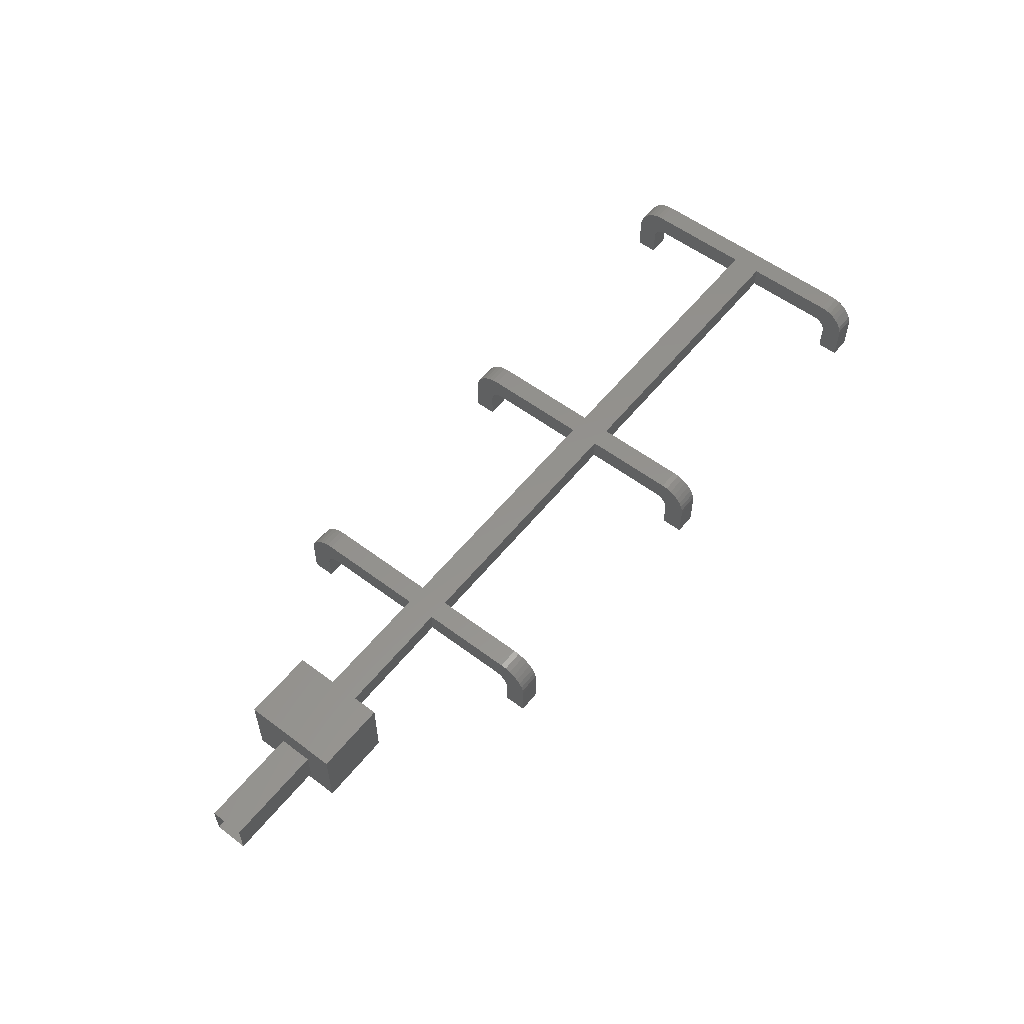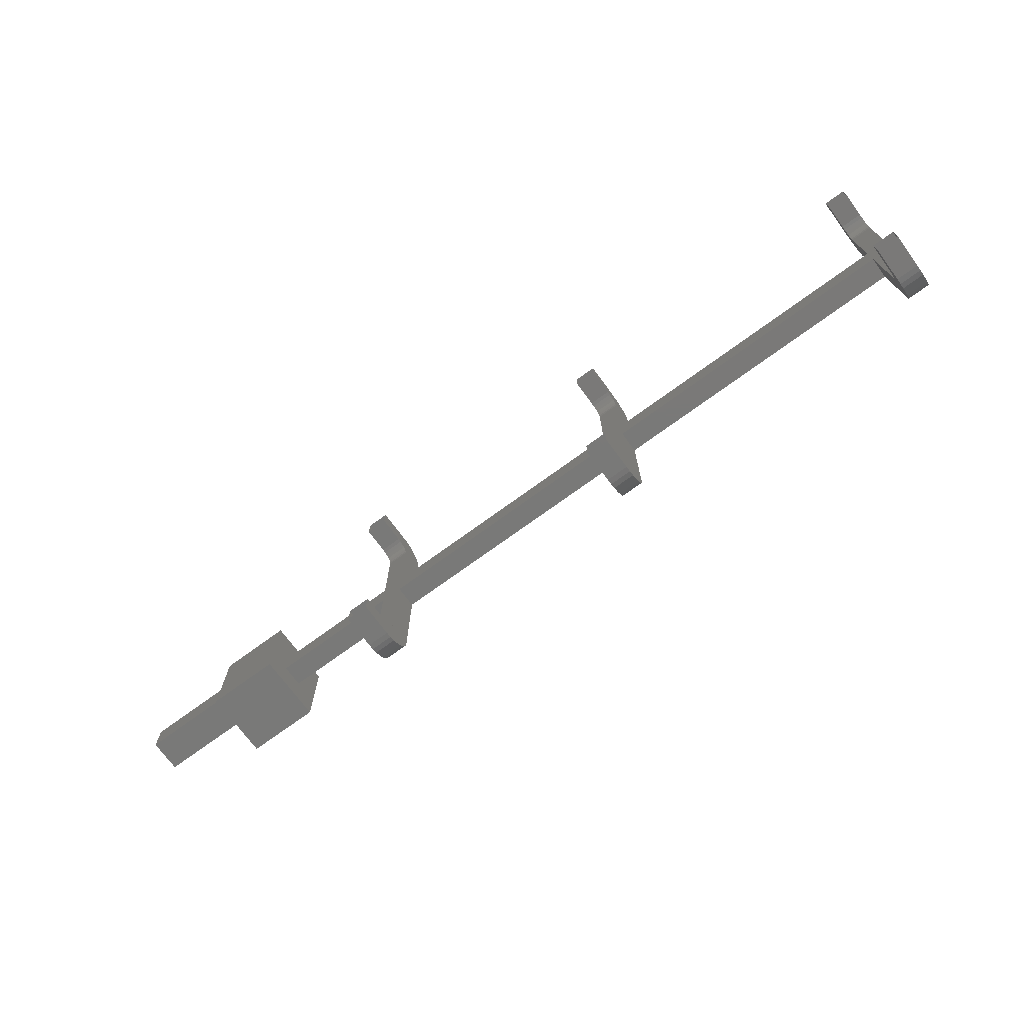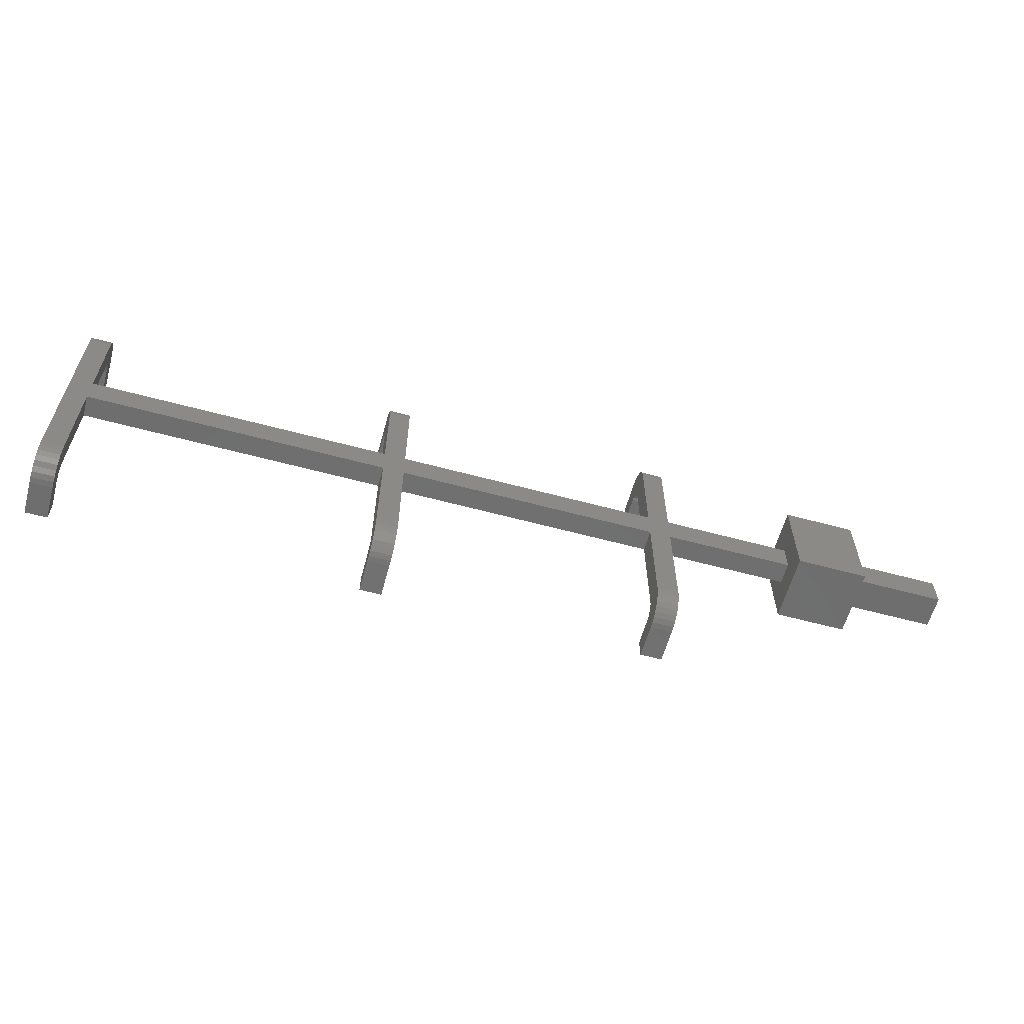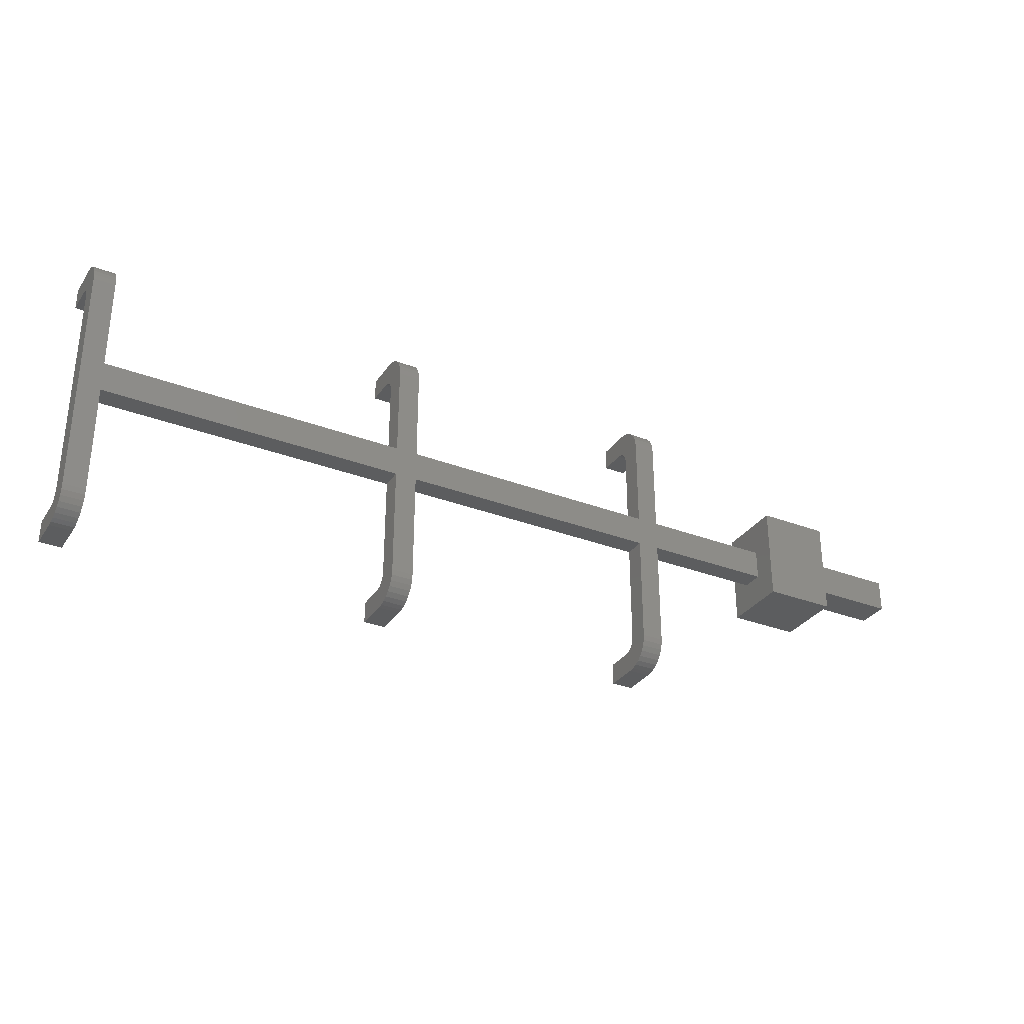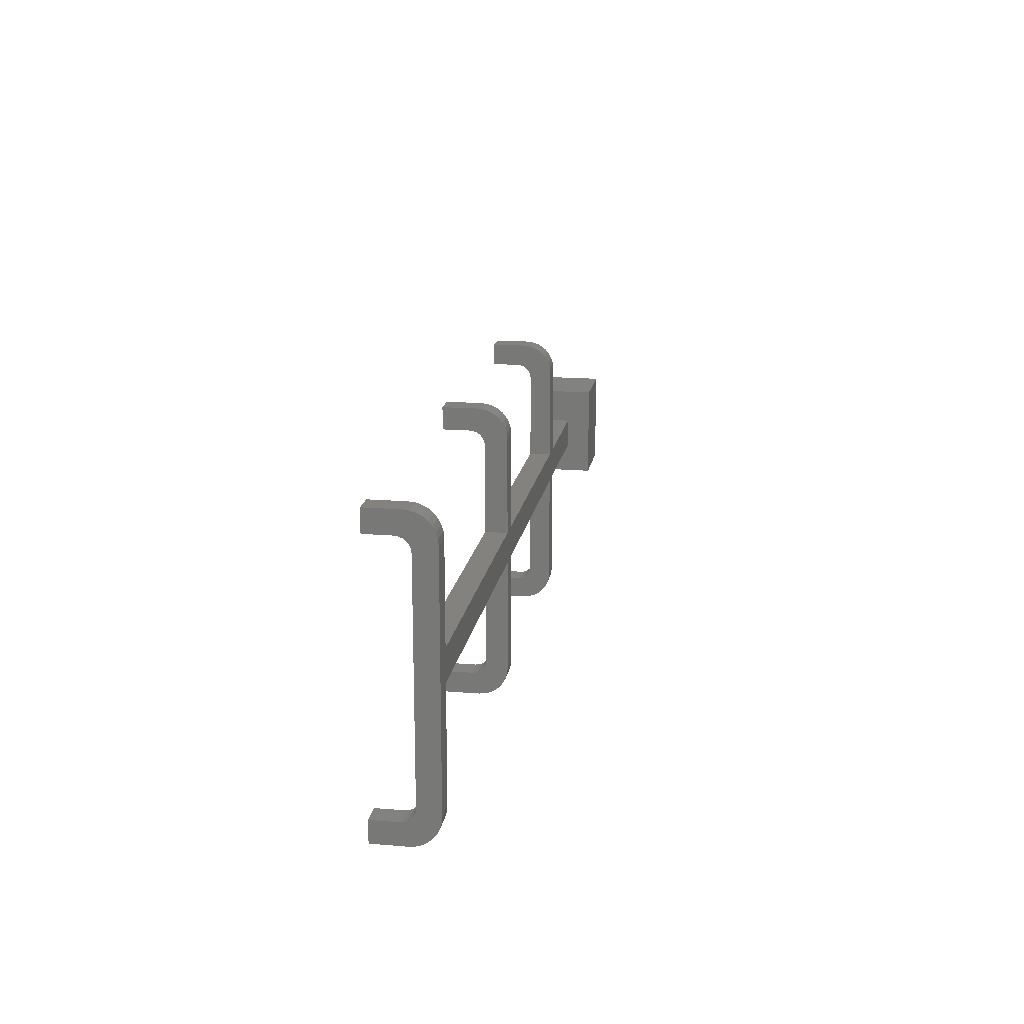
<metadata>
{"format":"stl","ext":"stl","renderer":"f3d","projection":"perspective","resolution":1024,"background":"white","views":[{"elev":56.2,"azim":128.2,"up":"+Z"},{"elev":-72.2,"azim":-143.8,"up":"+Y"},{"elev":-60.4,"azim":-15.4,"up":"+Y"},{"elev":-31.6,"azim":-28.4,"up":"+Y"},{"elev":17.3,"azim":-80.7,"up":"+Y"}]}
</metadata>
<code>
# stl→obj: 256 verts, 494 faces
v 13.46 3.578 0.501
v 13.46 3.002 0.501
v 11.72 3.578 0.501
v 11.72 3.002 0.501
v 13.46 3.002 1.077
v 11.72 3.002 1.077
v 13.46 3.578 1.077
v 11.72 3.578 1.077
v 7.81 0.8751 0.4599
v 8.19 0.8751 0.4599
v 7.81 0.8751 0
v 8.19 0.8751 0
v 11.72 4.065 1.52
v 11.72 2.386 1.52
v 11.72 2.386 0.33
v 11.72 4.065 0.33
v 10.47 4.065 1.52
v 10.47 4.065 0.33
v -2.508 0.4951 0.5899
v -2.888 0.4951 0.5899
v -2.508 0.4951 0
v -2.888 0.4951 0
v -2.888 0.8751 0.4599
v -2.508 0.8751 0.4599
v -2.888 0.8751 0
v -2.508 0.8751 0
v 10.47 2.386 1.52
v 7.81 5.578 0.5899
v 8.19 5.578 0.5899
v 7.81 5.578 -4.441e-16
v 8.19 5.578 -4.441e-16
v 2.808 0.8751 0.4599
v 3.188 0.8751 0.4599
v 2.808 0.8751 0
v 3.188 0.8751 0
v -2.508 5.198 0.4599
v -2.888 5.198 0.4599
v -2.508 5.198 -3.475e-46
v -2.888 5.198 4.717e-32
v 3.188 0.4951 0.5899
v 2.808 0.4951 0.5899
v 3.188 0.4951 0
v 2.808 0.4951 0
v 8.19 0.4951 0.5899
v 7.81 0.4951 0.5899
v 8.19 0.4951 0
v 7.81 0.4951 0
v 10.47 2.386 0.33
v 7.81 3.446 0.7099
v 7.81 3.446 1.09
v 7.81 4.948 0.7099
v 7.81 5.078 1.09
v 7.81 5.176 1.08
v 7.81 5.269 1.052
v 7.81 5.356 1.006
v 7.81 5.013 0.7014
v 7.81 5.432 0.9435
v 7.81 5.494 0.8677
v 7.81 5.073 0.6764
v 7.81 5.54 0.7813
v 7.81 5.125 0.6367
v 7.81 5.568 0.6875
v 7.81 5.165 0.5849
v 7.81 5.19 0.5246
v 7.81 5.198 0.4599
v 7.81 5.198 4.717e-32
v 3.188 2.918 0.7099
v 3.188 2.918 1.09
v 3.188 1.125 0.7099
v 3.188 0.9951 1.09
v 3.188 0.8038 1.052
v 3.188 0.8976 1.08
v 3.188 0.7174 1.006
v 3.188 0.6416 0.9435
v 3.188 1.06 0.7014
v 3.188 0.5794 0.8677
v 3.188 0.5332 0.7813
v 3.188 1 0.6764
v 3.188 0.5048 0.6875
v 3.188 0.9484 0.6367
v 3.188 0.9086 0.5849
v 3.188 0.8837 0.5246
v 7.81 0.5048 0.6875
v 8.19 0.5048 0.6875
v 7.81 0.5332 0.7813
v 8.19 0.5332 0.7813
v 7.81 0.5794 0.8677
v 8.19 0.5794 0.8677
v 7.81 0.6416 0.9435
v 8.19 0.6416 0.9435
v 7.81 0.7174 1.006
v 8.19 0.7174 1.006
v 7.81 0.8038 1.052
v 8.19 0.8038 1.052
v 7.81 0.8976 1.08
v 8.19 0.8976 1.08
v 7.81 0.9951 1.09
v 8.19 0.9951 1.09
v 8.19 5.078 1.09
v 8.19 5.176 1.08
v 8.19 5.269 1.052
v 8.19 5.356 1.006
v 8.19 5.432 0.9435
v 8.19 5.494 0.8677
v 8.19 5.54 0.7813
v 8.19 5.568 0.6875
v 10.47 2.918 1.09
v 10.47 2.918 0.7099
v 10.47 3.446 0.7099
v 10.47 3.446 1.09
v 8.19 3.446 1.09
v 8.19 3.446 0.7099
v 7.81 2.918 1.09
v 7.81 2.918 0.7099
v 8.19 2.918 0.7099
v 8.19 2.918 1.09
v 8.19 0.8837 0.5246
v 7.81 0.8837 0.5246
v 8.19 0.9086 0.5849
v 7.81 0.9086 0.5849
v 8.19 0.9484 0.6367
v 7.81 0.9484 0.6367
v 8.19 1 0.6764
v 7.81 1 0.6764
v 8.19 1.06 0.7014
v 7.81 1.06 0.7014
v 8.19 1.125 0.7099
v 7.81 1.125 0.7099
v 8.19 4.948 0.7099
v 8.19 5.013 0.7014
v 8.19 5.073 0.6764
v 8.19 5.125 0.6367
v 8.19 5.165 0.5849
v 8.19 5.19 0.5246
v 8.19 5.198 0.4599
v 8.19 5.198 -3.578e-46
v -2.888 0.5048 0.6875
v -2.508 0.5048 0.6875
v -2.888 0.5332 0.7813
v -2.508 0.5332 0.7813
v -2.888 0.5794 0.8677
v -2.508 0.5794 0.8677
v -2.888 0.6416 0.9435
v -2.508 0.6416 0.9435
v -2.888 0.7174 1.006
v -2.508 0.7174 1.006
v -2.888 0.8038 1.052
v -2.508 0.8038 1.052
v -2.888 0.8976 1.08
v -2.508 0.8976 1.08
v -2.888 0.9951 1.09
v -2.508 0.9951 1.09
v -2.508 3.446 0.7099
v -2.508 4.948 0.7099
v -2.508 3.446 1.09
v -2.508 5.078 1.09
v -2.508 5.176 1.08
v -2.508 5.269 1.052
v -2.508 5.356 1.006
v -2.508 5.013 0.7014
v -2.508 5.432 0.9435
v -2.508 5.494 0.8677
v -2.508 5.073 0.6764
v -2.508 5.54 0.7813
v -2.508 5.125 0.6367
v -2.508 5.568 0.6875
v -2.508 5.165 0.5849
v -2.508 5.578 0.5899
v -2.508 5.19 0.5246
v -2.508 5.578 -4.441e-16
v -2.508 0.8837 0.5246
v -2.888 0.8837 0.5246
v -2.508 0.9086 0.5849
v -2.888 0.9086 0.5849
v -2.508 0.9484 0.6367
v -2.888 0.9484 0.6367
v -2.508 1 0.6764
v -2.888 1 0.6764
v -2.508 1.06 0.7014
v -2.888 1.06 0.7014
v -2.508 1.125 0.7099
v -2.888 1.125 0.7099
v 2.808 2.918 1.09
v -2.508 2.918 1.09
v 2.808 2.918 0.7099
v -2.508 2.918 0.7099
v 3.188 3.446 0.7099
v 3.188 3.446 1.09
v 2.808 0.8837 0.5246
v 2.808 0.9086 0.5849
v 2.808 0.9484 0.6367
v 2.808 1 0.6764
v 2.808 1.06 0.7014
v 2.808 1.125 0.7099
v -2.888 5.078 1.09
v -2.888 5.176 1.08
v -2.888 5.269 1.052
v -2.888 5.356 1.006
v -2.888 5.432 0.9435
v -2.888 5.494 0.8677
v -2.888 5.54 0.7813
v -2.888 5.568 0.6875
v -2.888 5.578 0.5899
v -2.888 5.578 -4.441e-16
v 2.808 0.9951 1.09
v 2.808 0.8038 1.052
v 2.808 0.8976 1.08
v 2.808 0.6416 0.9435
v 2.808 0.7174 1.006
v 2.808 0.5332 0.7813
v 2.808 0.5794 0.8677
v 2.808 0.5048 0.6875
v 3.188 4.948 0.7099
v 3.188 5.078 1.09
v 3.188 5.176 1.08
v 3.188 5.269 1.052
v 3.188 5.356 1.006
v 3.188 5.013 0.7014
v 3.188 5.432 0.9435
v 3.188 5.494 0.8677
v 3.188 5.073 0.6764
v 3.188 5.54 0.7813
v 3.188 5.125 0.6367
v 3.188 5.568 0.6875
v 3.188 5.165 0.5849
v 3.188 5.578 0.5899
v 3.188 5.19 0.5246
v 3.188 5.198 0.4599
v 3.188 5.198 -3.578e-46
v 3.188 5.578 -4.441e-16
v -2.888 4.948 0.7099
v -2.888 5.013 0.7014
v -2.888 5.073 0.6764
v -2.888 5.125 0.6367
v -2.888 5.165 0.5849
v -2.888 5.19 0.5246
v 2.808 3.446 1.09
v 2.808 5.078 1.09
v 2.808 3.446 0.7099
v 2.808 4.948 0.7099
v 2.808 5.013 0.7014
v 2.808 5.073 0.6764
v 2.808 5.125 0.6367
v 2.808 5.165 0.5849
v 2.808 5.19 0.5246
v 2.808 5.198 0.4599
v 2.808 5.578 0.5899
v 2.808 5.578 -4.441e-16
v 2.808 5.198 4.717e-32
v 2.808 5.176 1.08
v 2.808 5.269 1.052
v 2.808 5.356 1.006
v 2.808 5.432 0.9435
v 2.808 5.494 0.8677
v 2.808 5.54 0.7813
v 2.808 5.568 0.6875
f 1 2 3
f 3 2 4
f 2 5 4
f 4 5 6
f 5 7 6
f 6 7 8
f 9 10 11
f 11 10 12
f 7 1 8
f 8 1 3
f 8 13 6
f 6 13 14
f 6 14 15
f 13 8 16
f 16 8 3
f 16 3 4
f 16 4 15
f 15 4 6
f 13 16 17
f 17 16 18
f 19 20 21
f 21 20 22
f 23 24 25
f 25 24 26
f 14 13 27
f 27 13 17
f 28 29 30
f 30 29 31
f 32 33 34
f 34 33 35
f 36 37 38
f 38 37 39
f 40 41 42
f 42 41 43
f 44 45 46
f 46 45 47
f 15 14 48
f 48 14 27
f 49 50 51
f 51 50 52
f 51 52 53
f 53 54 51
f 51 54 55
f 51 55 56
f 56 55 57
f 56 57 58
f 56 58 59
f 59 58 60
f 59 60 61
f 61 60 62
f 61 62 63
f 63 62 28
f 63 28 64
f 64 28 65
f 65 28 30
f 65 30 66
f 67 68 69
f 69 68 70
f 69 70 71
f 71 70 72
f 71 73 69
f 69 73 74
f 69 74 75
f 75 74 76
f 75 76 77
f 75 77 78
f 78 77 79
f 78 79 80
f 80 79 81
f 81 79 40
f 81 40 82
f 82 40 33
f 33 40 42
f 33 42 35
f 45 44 83
f 83 44 84
f 83 84 85
f 85 84 86
f 85 86 87
f 87 86 88
f 87 88 89
f 89 88 90
f 89 90 91
f 91 90 92
f 91 92 93
f 93 92 94
f 93 94 95
f 95 94 96
f 95 96 97
f 97 96 98
f 52 99 53
f 53 99 100
f 53 100 54
f 54 100 101
f 54 101 55
f 55 101 102
f 55 102 57
f 57 102 103
f 57 103 58
f 58 103 104
f 58 104 60
f 60 104 105
f 60 105 62
f 62 105 106
f 62 106 28
f 28 106 29
f 16 15 18
f 18 15 48
f 107 108 48
f 48 108 109
f 48 109 18
f 18 109 110
f 18 110 17
f 17 110 27
f 27 110 107
f 27 107 48
f 111 110 112
f 112 110 109
f 113 68 114
f 114 68 67
f 115 108 116
f 116 108 107
f 10 9 117
f 117 9 118
f 117 118 119
f 119 118 120
f 119 120 121
f 121 120 122
f 121 122 123
f 123 122 124
f 123 124 125
f 125 124 126
f 125 126 127
f 127 126 128
f 112 129 111
f 111 129 99
f 99 129 100
f 100 129 101
f 101 129 102
f 102 129 130
f 102 130 103
f 103 130 104
f 104 130 131
f 104 131 105
f 105 131 132
f 105 132 106
f 106 132 133
f 106 133 29
f 29 133 134
f 29 134 135
f 136 31 135
f 135 31 29
f 115 116 127
f 127 116 98
f 127 98 94
f 94 98 96
f 94 92 127
f 127 92 90
f 127 90 125
f 125 90 88
f 125 88 86
f 125 86 123
f 123 86 84
f 123 84 121
f 121 84 119
f 119 84 44
f 119 44 117
f 117 44 10
f 10 44 46
f 10 46 12
f 20 19 137
f 137 19 138
f 137 138 139
f 139 138 140
f 139 140 141
f 141 140 142
f 141 142 143
f 143 142 144
f 143 144 145
f 145 144 146
f 145 146 147
f 147 146 148
f 147 148 149
f 149 148 150
f 149 150 151
f 151 150 152
f 135 65 136
f 136 65 66
f 153 154 155
f 155 154 156
f 156 154 157
f 157 154 158
f 158 154 159
f 159 154 160
f 159 160 161
f 161 160 162
f 162 160 163
f 162 163 164
f 164 163 165
f 164 165 166
f 166 165 167
f 166 167 168
f 168 167 169
f 168 169 36
f 38 170 36
f 36 170 168
f 24 23 171
f 171 23 172
f 171 172 173
f 173 172 174
f 173 174 175
f 175 174 176
f 175 176 177
f 177 176 178
f 177 178 179
f 179 178 180
f 179 180 181
f 181 180 182
f 183 184 185
f 185 184 186
f 49 187 50
f 50 187 188
f 33 32 82
f 82 32 189
f 82 189 81
f 81 189 190
f 81 190 80
f 80 190 191
f 80 191 78
f 78 191 192
f 78 192 75
f 75 192 193
f 75 193 69
f 69 193 194
f 195 156 196
f 196 156 157
f 196 157 197
f 197 157 158
f 197 158 198
f 198 158 159
f 198 159 199
f 199 159 161
f 199 161 200
f 200 161 162
f 200 162 201
f 201 162 164
f 201 164 202
f 202 164 166
f 202 166 203
f 203 166 168
f 186 184 181
f 181 184 152
f 181 152 148
f 148 152 150
f 148 146 181
f 181 146 144
f 181 144 179
f 179 144 142
f 179 142 140
f 179 140 177
f 177 140 138
f 177 138 175
f 175 138 173
f 173 138 19
f 173 19 171
f 171 19 24
f 24 19 21
f 24 21 26
f 203 168 204
f 204 168 170
f 185 194 183
f 183 194 205
f 205 194 206
f 205 206 207
f 193 208 194
f 194 208 209
f 194 209 206
f 192 210 193
f 193 210 211
f 193 211 208
f 210 192 212
f 212 192 191
f 212 191 190
f 212 190 41
f 41 190 189
f 41 189 32
f 34 43 32
f 32 43 41
f 187 213 188
f 188 213 214
f 214 213 215
f 215 213 216
f 216 213 217
f 217 213 218
f 217 218 219
f 219 218 220
f 220 218 221
f 220 221 222
f 222 221 223
f 222 223 224
f 224 223 225
f 224 225 226
f 226 225 227
f 226 227 228
f 229 230 228
f 228 230 226
f 129 51 130
f 130 51 56
f 130 56 131
f 131 56 59
f 131 59 132
f 132 59 61
f 132 61 133
f 133 61 63
f 133 63 134
f 134 63 64
f 134 64 135
f 135 64 65
f 114 128 113
f 113 128 97
f 97 128 93
f 97 93 95
f 126 89 128
f 128 89 91
f 128 91 93
f 124 85 126
f 126 85 87
f 126 87 89
f 85 124 83
f 83 124 122
f 83 122 120
f 83 120 45
f 45 120 118
f 45 118 9
f 11 47 9
f 9 47 45
f 154 231 160
f 160 231 232
f 160 232 163
f 163 232 233
f 163 233 165
f 165 233 234
f 165 234 167
f 167 234 235
f 167 235 169
f 169 235 236
f 169 236 36
f 36 236 37
f 195 231 151
f 151 231 182
f 151 182 145
f 145 182 143
f 143 182 141
f 141 182 139
f 139 182 180
f 139 180 137
f 137 180 178
f 137 178 176
f 196 197 195
f 195 197 198
f 195 198 231
f 231 198 199
f 231 199 200
f 200 201 231
f 231 201 232
f 232 201 202
f 232 202 233
f 233 202 234
f 234 202 203
f 234 203 235
f 235 203 236
f 236 203 37
f 37 203 204
f 37 204 39
f 137 176 20
f 20 176 174
f 20 174 172
f 172 23 20
f 20 23 22
f 22 23 25
f 145 147 151
f 151 147 149
f 41 40 212
f 212 40 79
f 212 79 210
f 210 79 77
f 210 77 211
f 211 77 76
f 211 76 208
f 208 76 74
f 208 74 209
f 209 74 73
f 209 73 206
f 206 73 71
f 206 71 207
f 207 71 72
f 207 72 205
f 205 72 70
f 155 183 237
f 237 183 68
f 237 68 188
f 188 68 113
f 188 113 50
f 50 113 116
f 50 116 111
f 111 116 107
f 111 107 110
f 156 195 155
f 155 195 184
f 155 184 183
f 195 151 184
f 184 151 152
f 205 70 183
f 183 70 68
f 97 98 113
f 113 98 116
f 99 52 111
f 111 52 50
f 214 238 188
f 188 238 237
f 186 239 185
f 185 239 187
f 185 187 67
f 67 187 49
f 67 49 114
f 114 49 112
f 114 112 115
f 115 112 109
f 115 109 108
f 181 182 186
f 186 182 231
f 186 231 153
f 153 231 154
f 153 239 186
f 240 213 239
f 239 213 187
f 51 129 49
f 49 129 112
f 127 128 115
f 115 128 114
f 69 194 67
f 67 194 185
f 213 240 218
f 218 240 241
f 218 241 221
f 221 241 242
f 221 242 223
f 223 242 243
f 223 243 225
f 225 243 244
f 225 244 227
f 227 244 245
f 227 245 228
f 228 245 246
f 239 153 237
f 237 153 155
f 247 226 248
f 248 226 230
f 228 246 229
f 229 246 249
f 238 214 250
f 250 214 215
f 250 215 251
f 251 215 216
f 251 216 252
f 252 216 217
f 252 217 253
f 253 217 219
f 253 219 254
f 254 219 220
f 254 220 255
f 255 220 222
f 255 222 256
f 256 222 224
f 256 224 247
f 247 224 226
f 239 237 240
f 240 237 238
f 240 238 250
f 250 251 240
f 240 251 252
f 240 252 241
f 241 252 253
f 241 253 254
f 241 254 242
f 242 254 255
f 242 255 243
f 243 255 256
f 243 256 244
f 244 256 247
f 244 247 245
f 245 247 246
f 246 247 248
f 246 248 249

</code>
